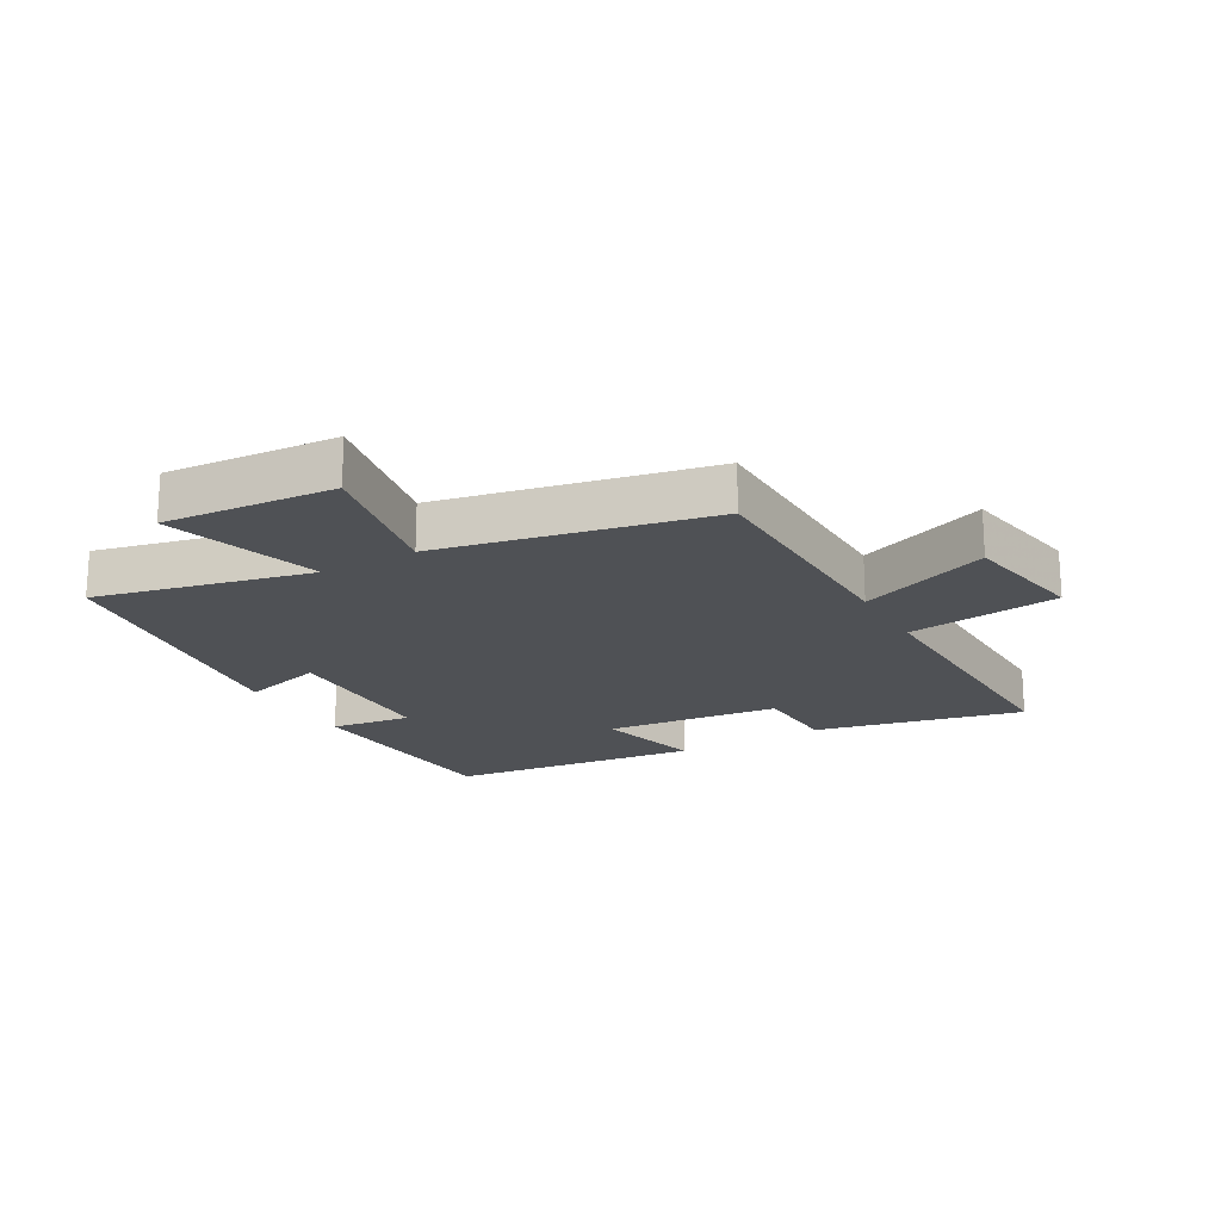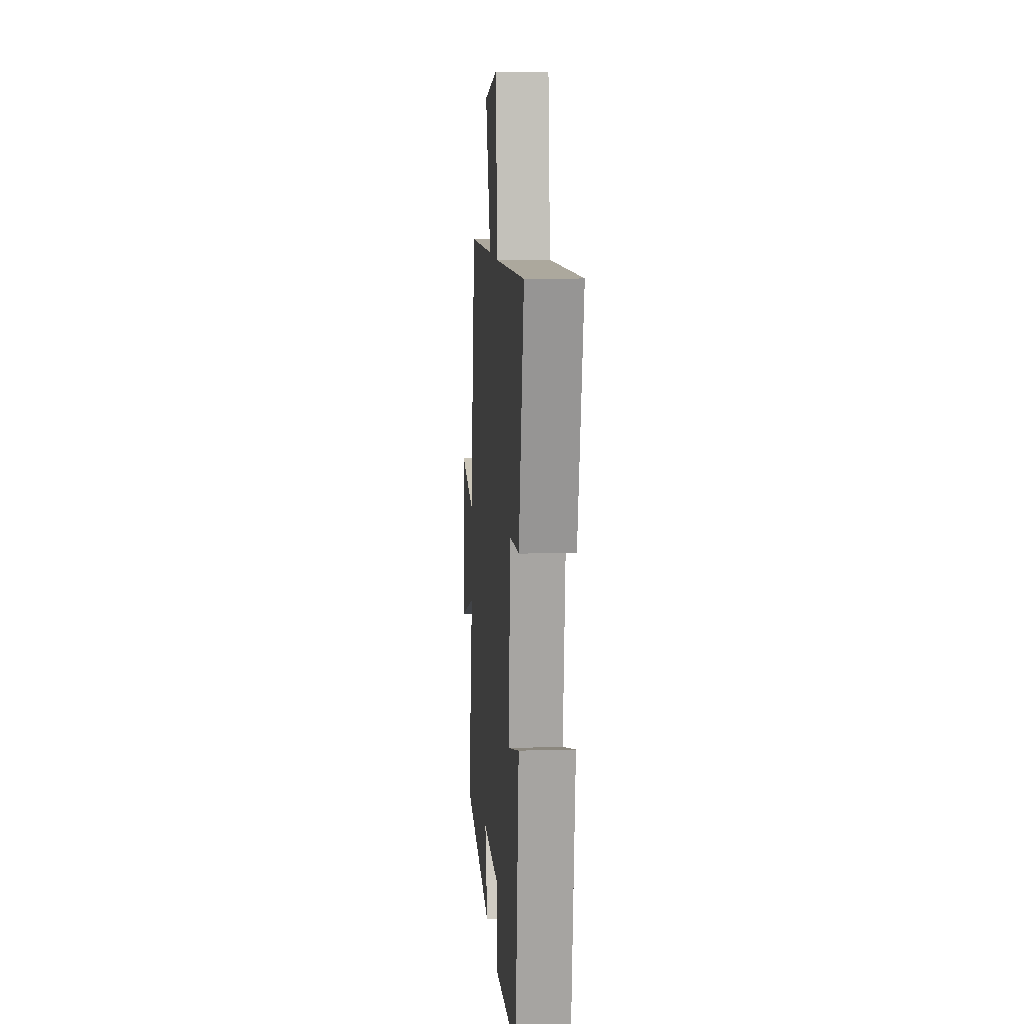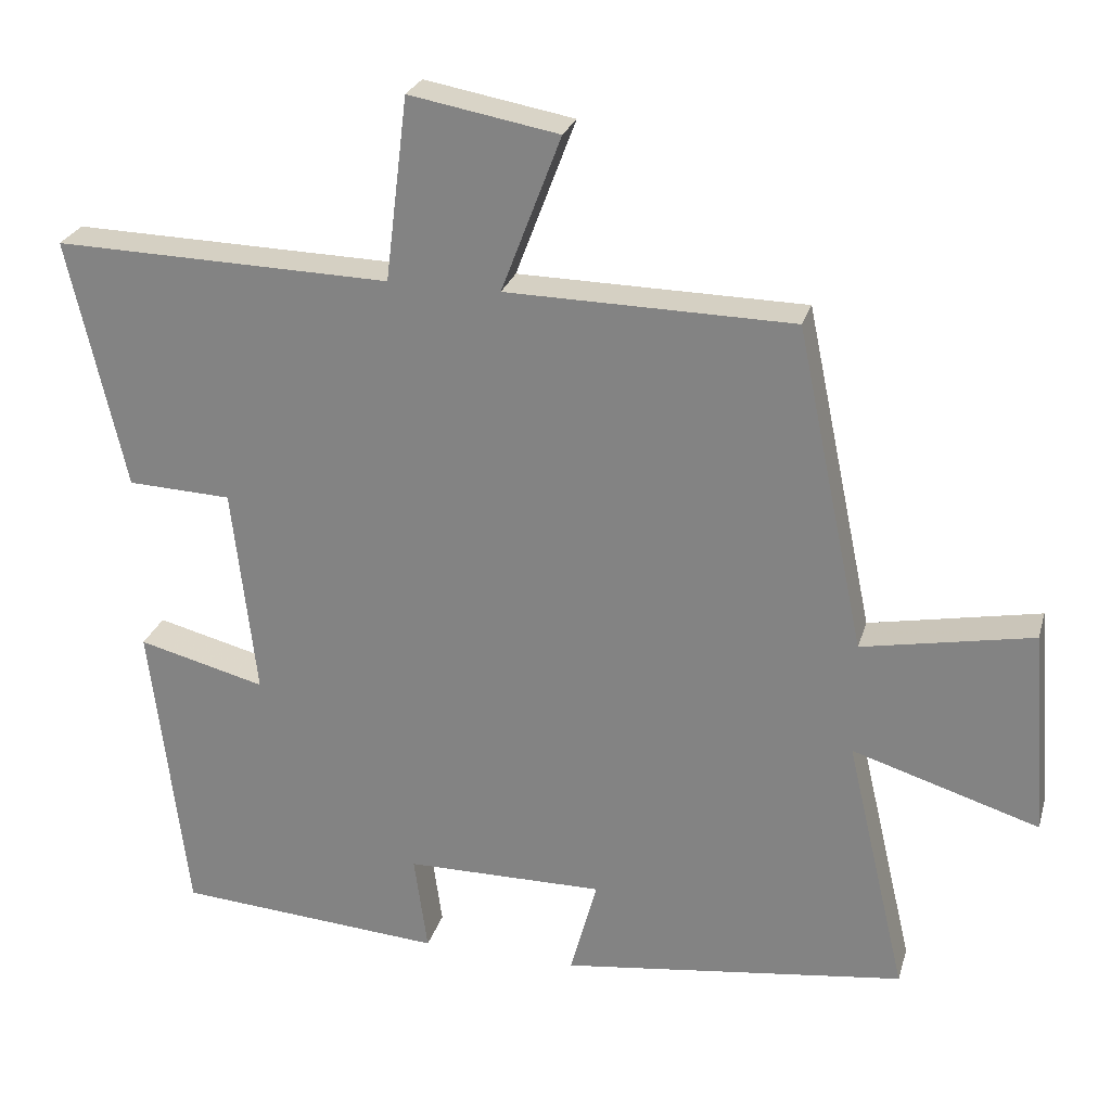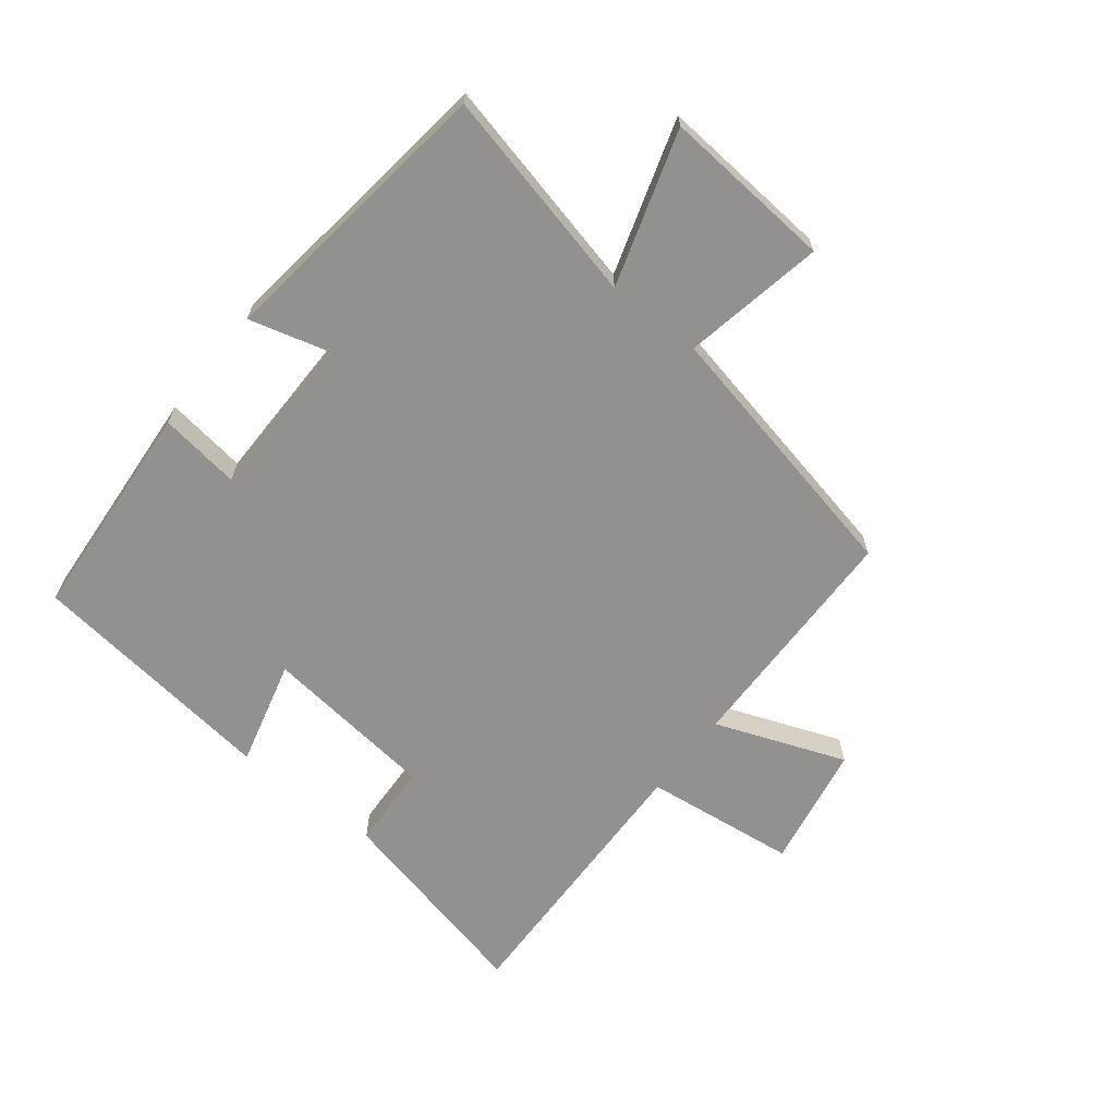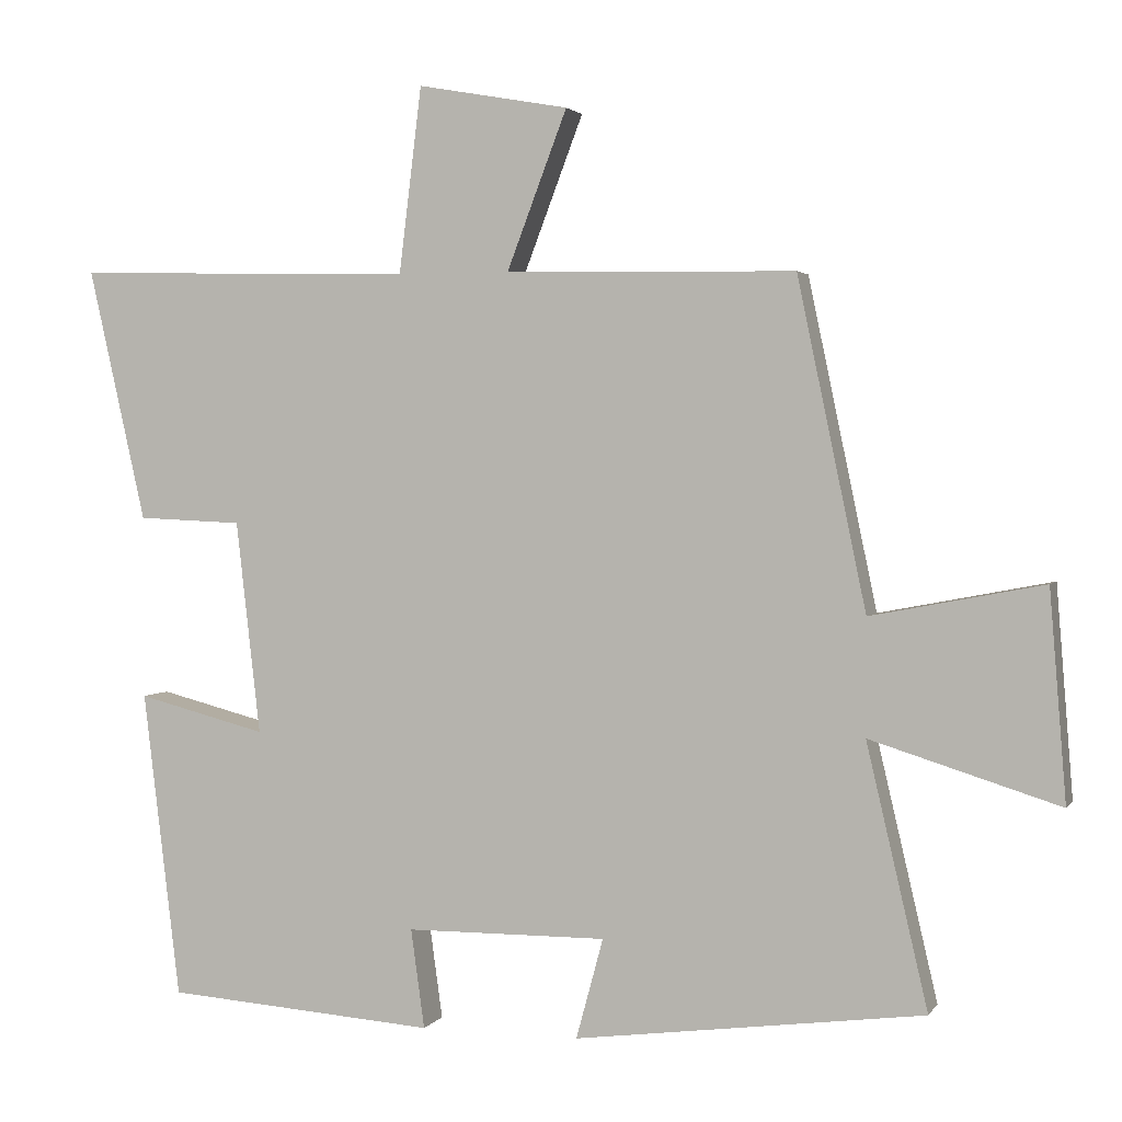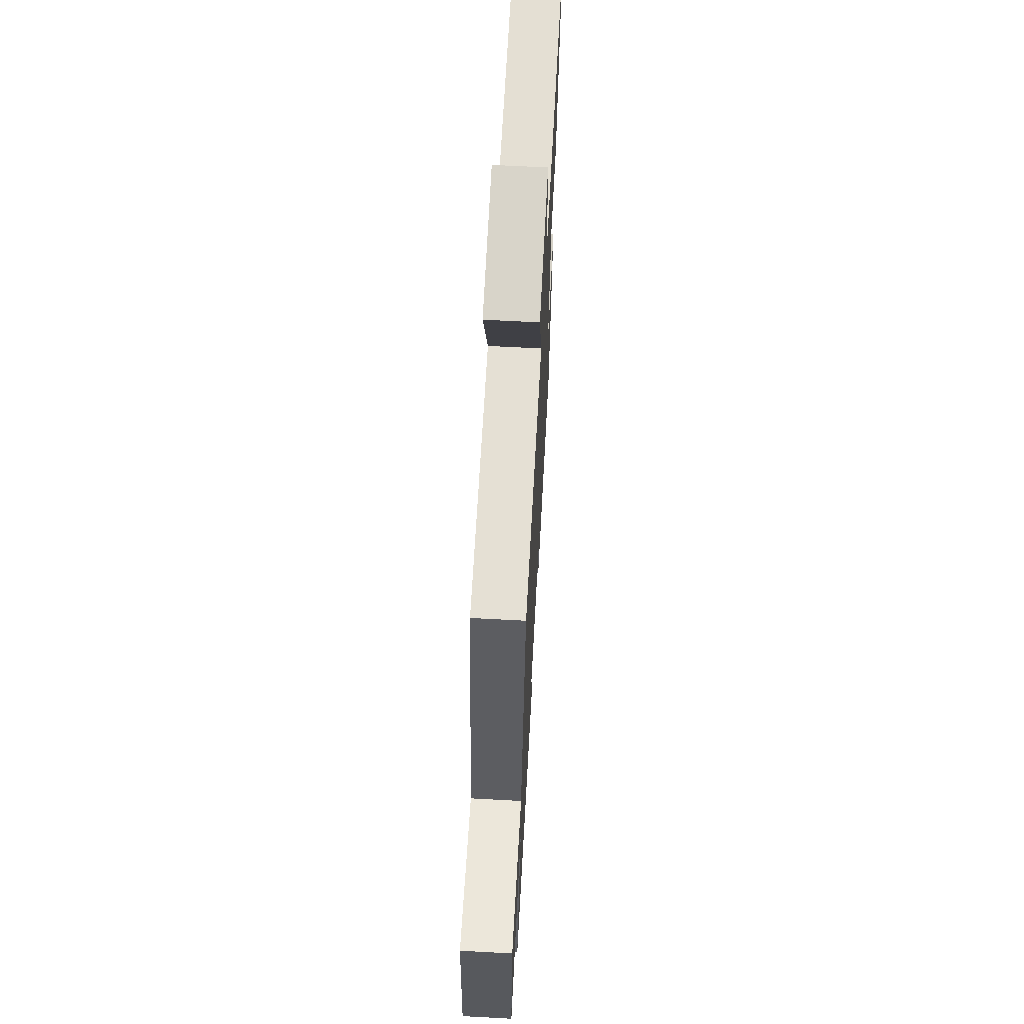
<metadata>
{"format":"obj","ext":"obj","renderer":"f3d","projection":"perspective","resolution":1024,"background":"white","views":[{"elev":-19.8,"azim":-60.3,"up":"+Y"},{"elev":10.0,"azim":85.8,"up":"+Z"},{"elev":25.7,"azim":-165.0,"up":"+Z"},{"elev":-66.1,"azim":-128.2,"up":"+Y"},{"elev":2.4,"azim":-162.6,"up":"+Z"},{"elev":64.9,"azim":-86.9,"up":"+Z"}]}
</metadata>
<code>
v -0.581 0.07 -0.44
v -0.5 0.07 -0.094
v -0.75 0.07 -0.172
v -0.728 0.07 0.104
v -0.5 0.07 0.06
v -0.409 0.07 0.494
v -0.025 0.07 0.5
v -0.105 0.07 0.71
v 0.095 0.07 0.746
v 0.125 0.07 0.5
v 0.576 0.07 0.511
v 0.5 0.07 0.176
v 0.361 0.07 0.17
v 0.329 0.07 -0.112
v 0.5 0.07 -0.068
v 0.451 0.07 -0.474
v 0.093 0.07 -0.5
v 0.111 0.07 -0.369
v -0.155 0.07 -0.367
v -0.119 0.07 -0.5
v -0.581 0 -0.44
v -0.5 0 -0.094
v -0.75 0 -0.172
v -0.728 0 0.104
v -0.5 0 0.06
v -0.409 0 0.494
v -0.025 0 0.5
v -0.105 0 0.71
v 0.095 0 0.746
v 0.125 0 0.5
v 0.576 0 0.511
v 0.5 0 0.176
v 0.361 0 0.17
v 0.329 0 -0.112
v 0.5 0 -0.068
v 0.451 0 -0.474
v 0.093 0 -0.5
v 0.111 0 -0.369
v -0.155 0 -0.367
v -0.119 0 -0.5
f 19 20 1 2
f 18 19 2
f 15 16 17 18
f 14 15 18
f 13 14 18 2
f 10 11 12 13
f 10 13 2
f 7 8 9 10
f 5 6 7 10
f 5 10 2 3
f 3 4 5
f 22 21 40 39
f 22 39 38
f 38 37 36 35
f 38 35 34
f 22 38 34 33
f 33 32 31 30
f 22 33 30
f 30 29 28 27
f 30 27 26 25
f 23 22 30 25
f 25 24 23
f 1 21 22 2
f 2 22 23 3
f 3 23 24 4
f 4 24 25 5
f 5 25 26 6
f 6 26 27 7
f 7 27 28 8
f 8 28 29 9
f 9 29 30 10
f 10 30 31 11
f 11 31 32 12
f 12 32 33 13
f 13 33 34 14
f 14 34 35 15
f 15 35 36 16
f 16 36 37 17
f 17 37 38 18
f 18 38 39 19
f 19 39 40 20
f 20 40 21 1

</code>
